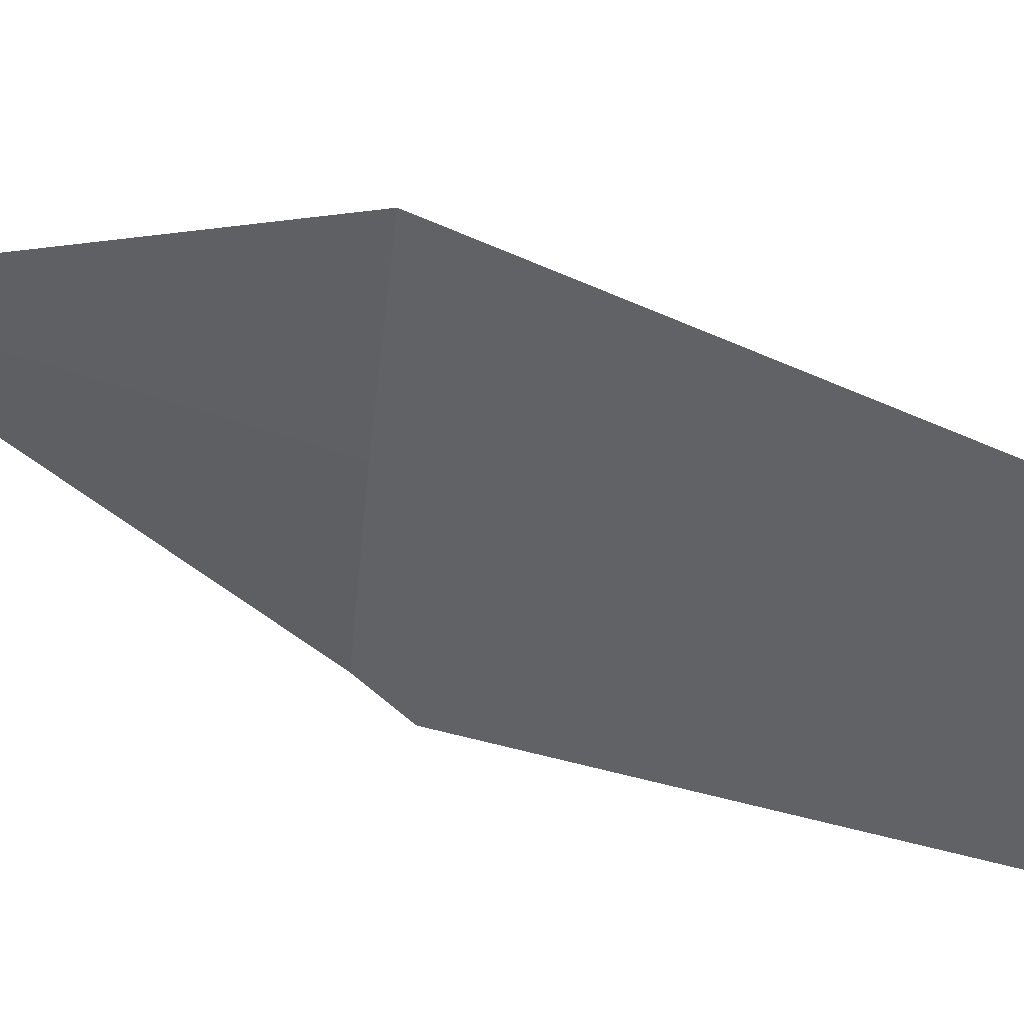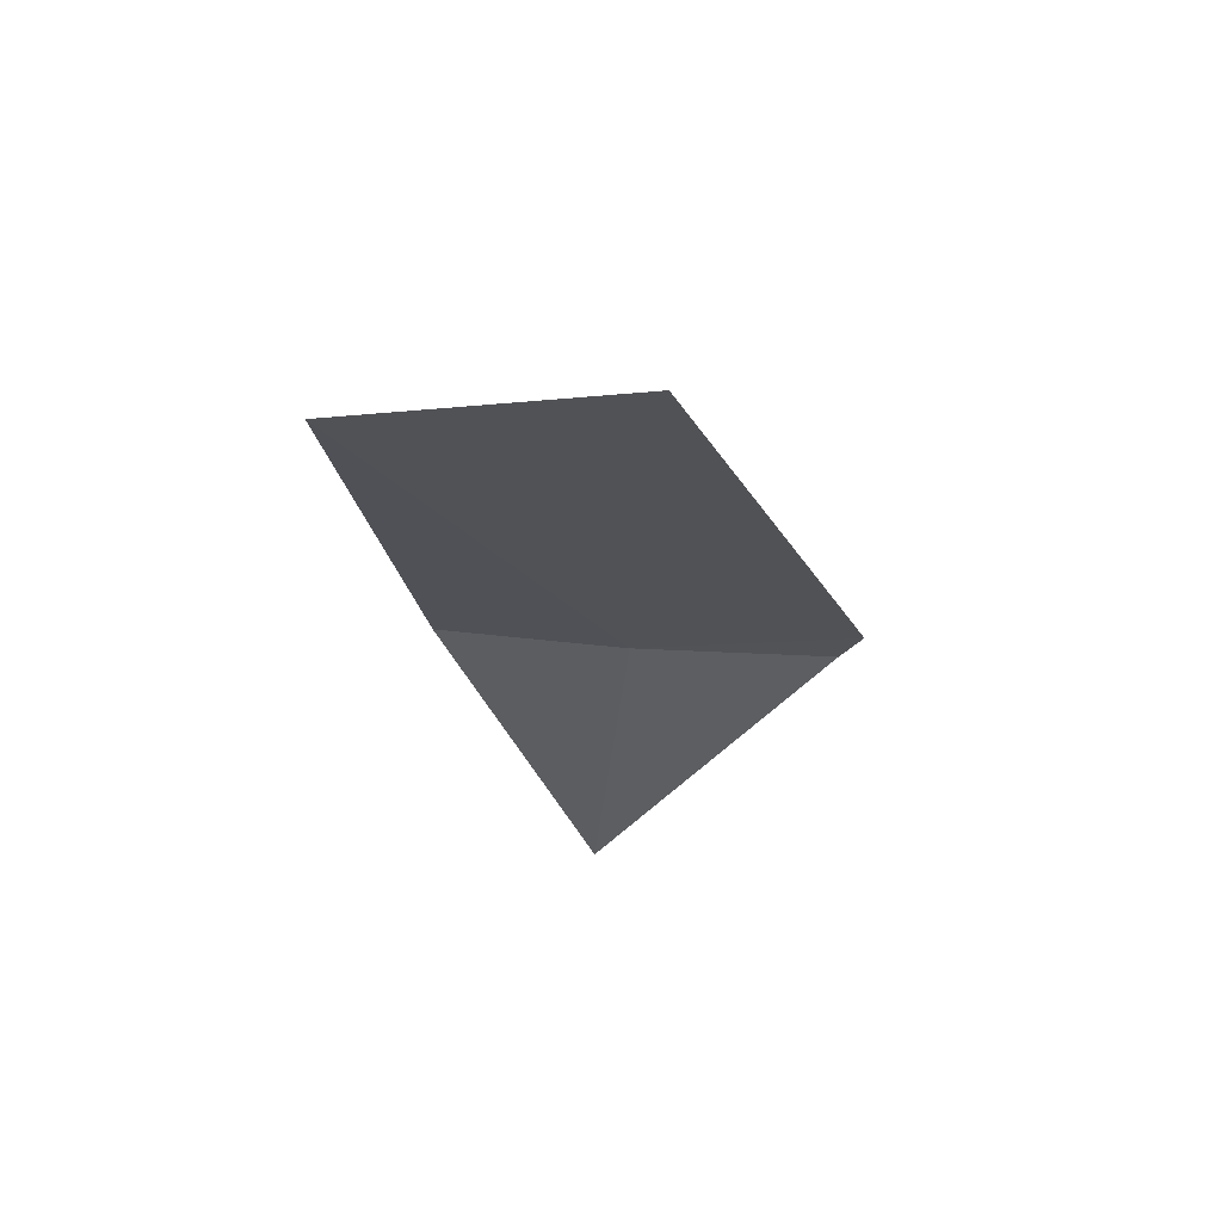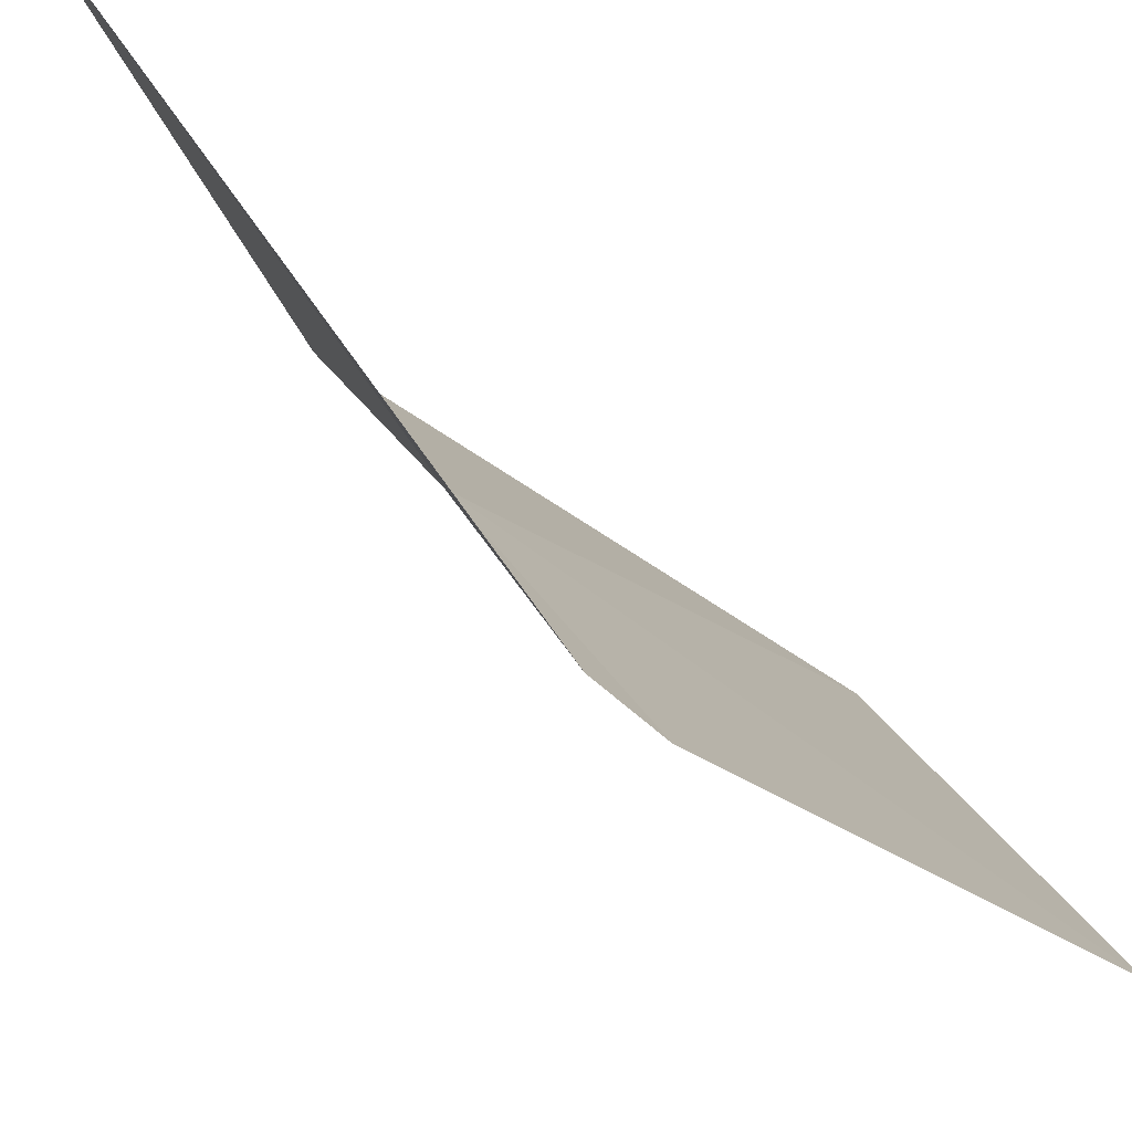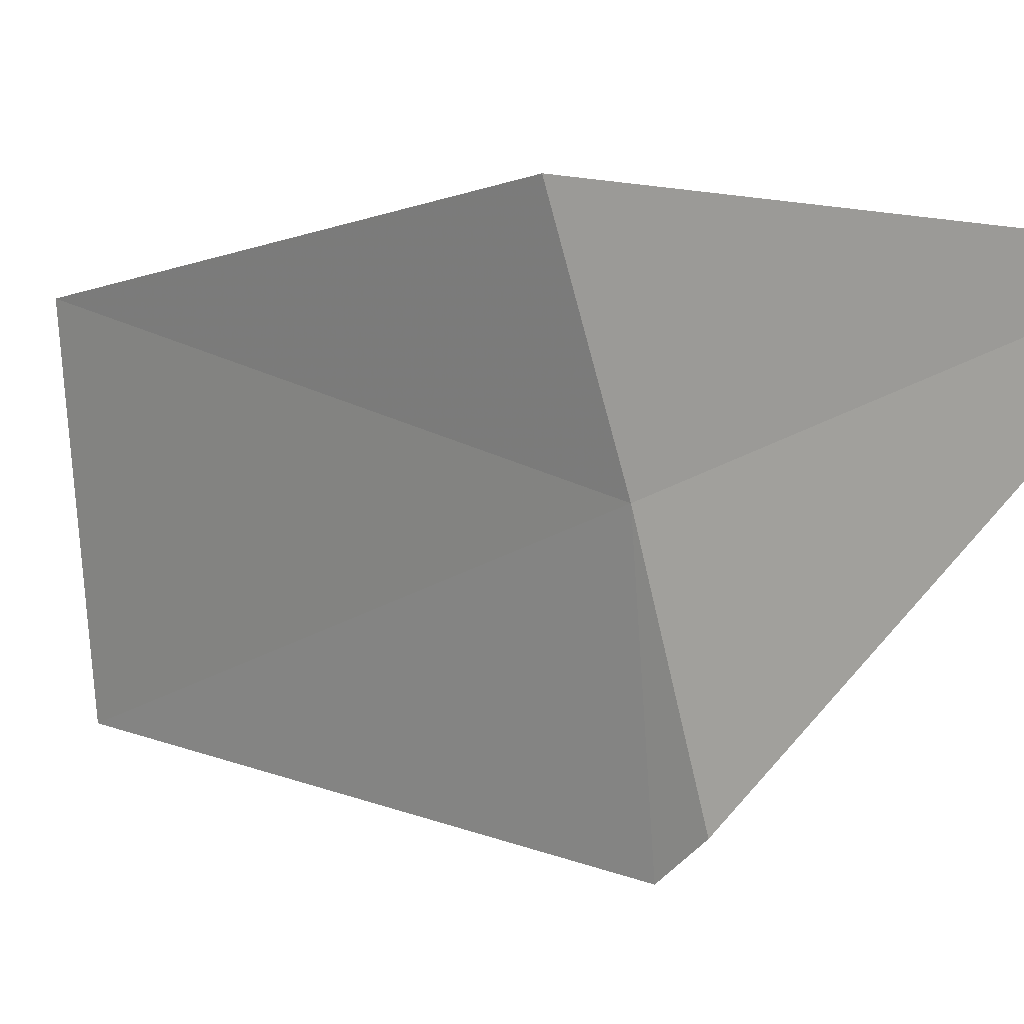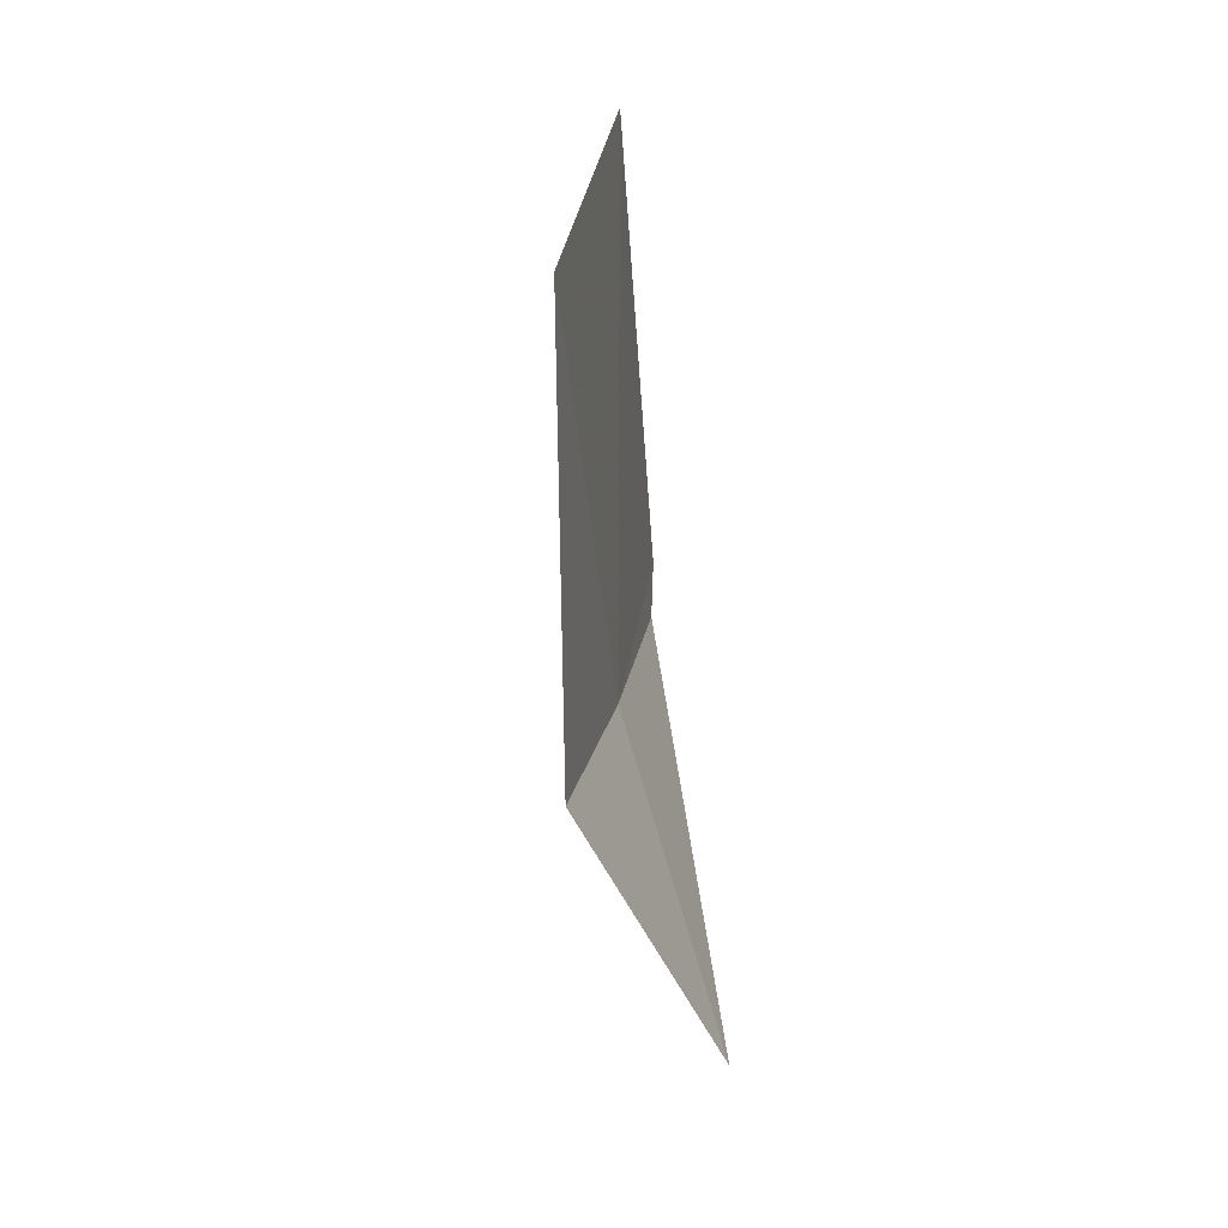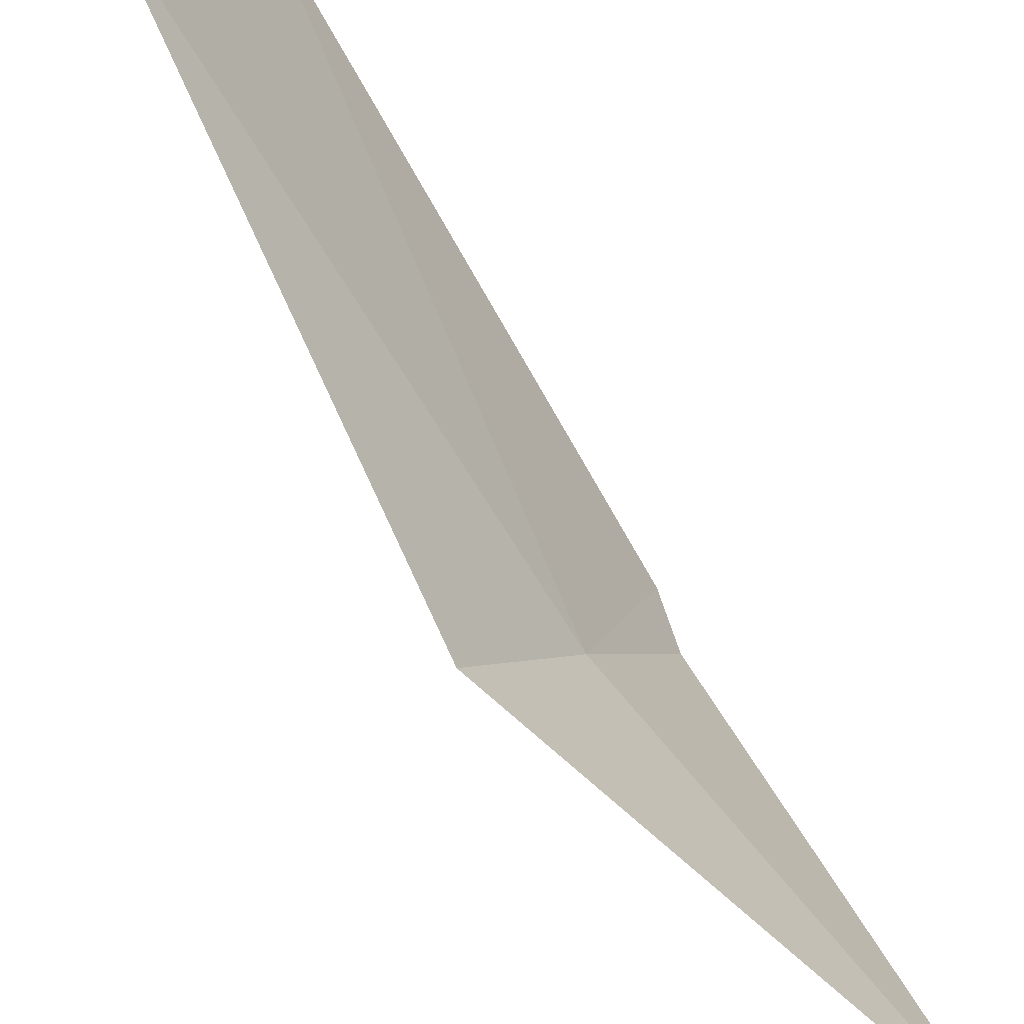
<metadata>
{"format":"obj","ext":"obj","renderer":"f3d","projection":"perspective","resolution":1024,"background":"white","views":[{"elev":71.7,"azim":-61.3,"up":"+Y"},{"elev":69.0,"azim":-109.2,"up":"+Z"},{"elev":-47.1,"azim":-132.9,"up":"+Y"},{"elev":-18.3,"azim":138.5,"up":"+Y"},{"elev":17.6,"azim":165.8,"up":"+Z"},{"elev":71.3,"azim":157.2,"up":"+Y"}]}
</metadata>
<code>
v -11.57 5.225 12.53
v -11.27 5.853 13.74
v -11.59 5.162 14.01
v -11.32 5.692 12.47
v -11.81 4.685 12.74
v -11.79 4.733 12.6
v -11.82 5.417 11.57
f 1 2 4
f 1 6 5
f 1 5 3
f 1 7 6
f 1 3 2
f 1 4 7

</code>
